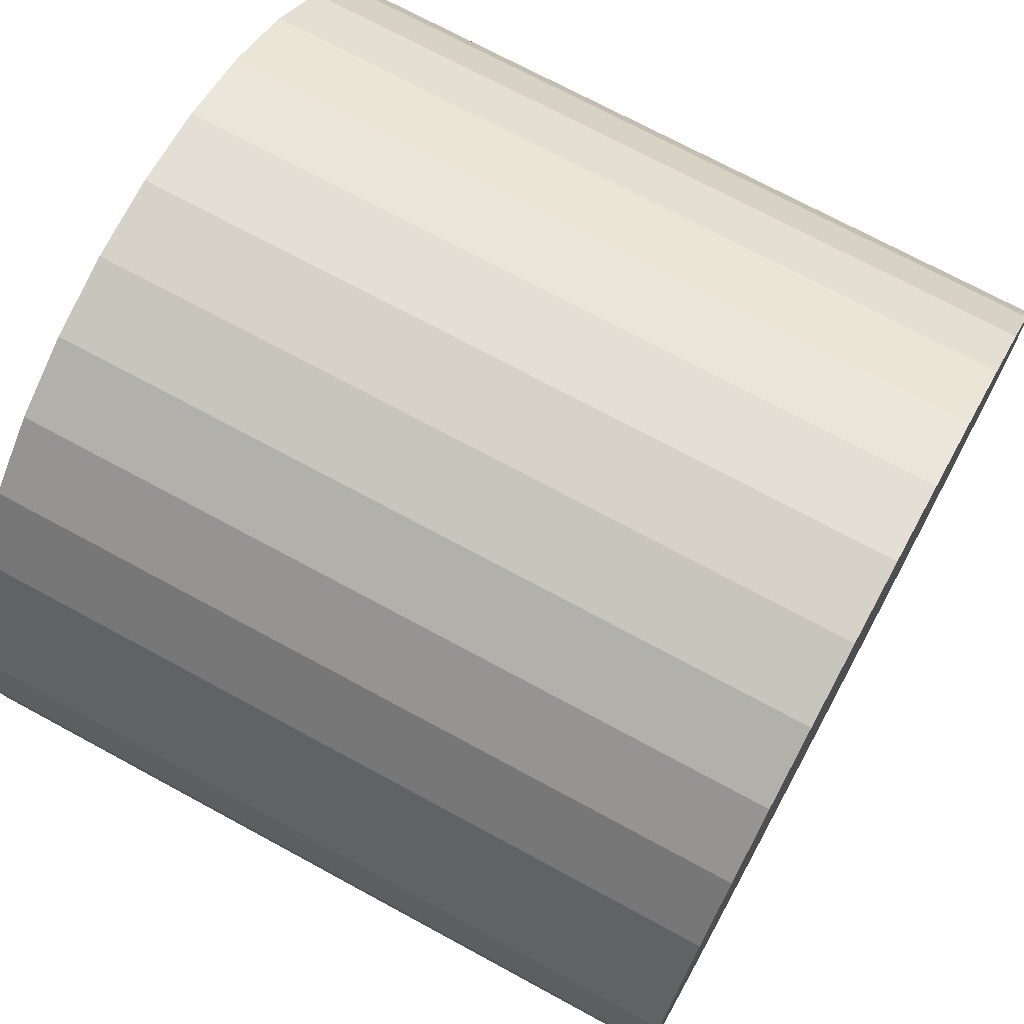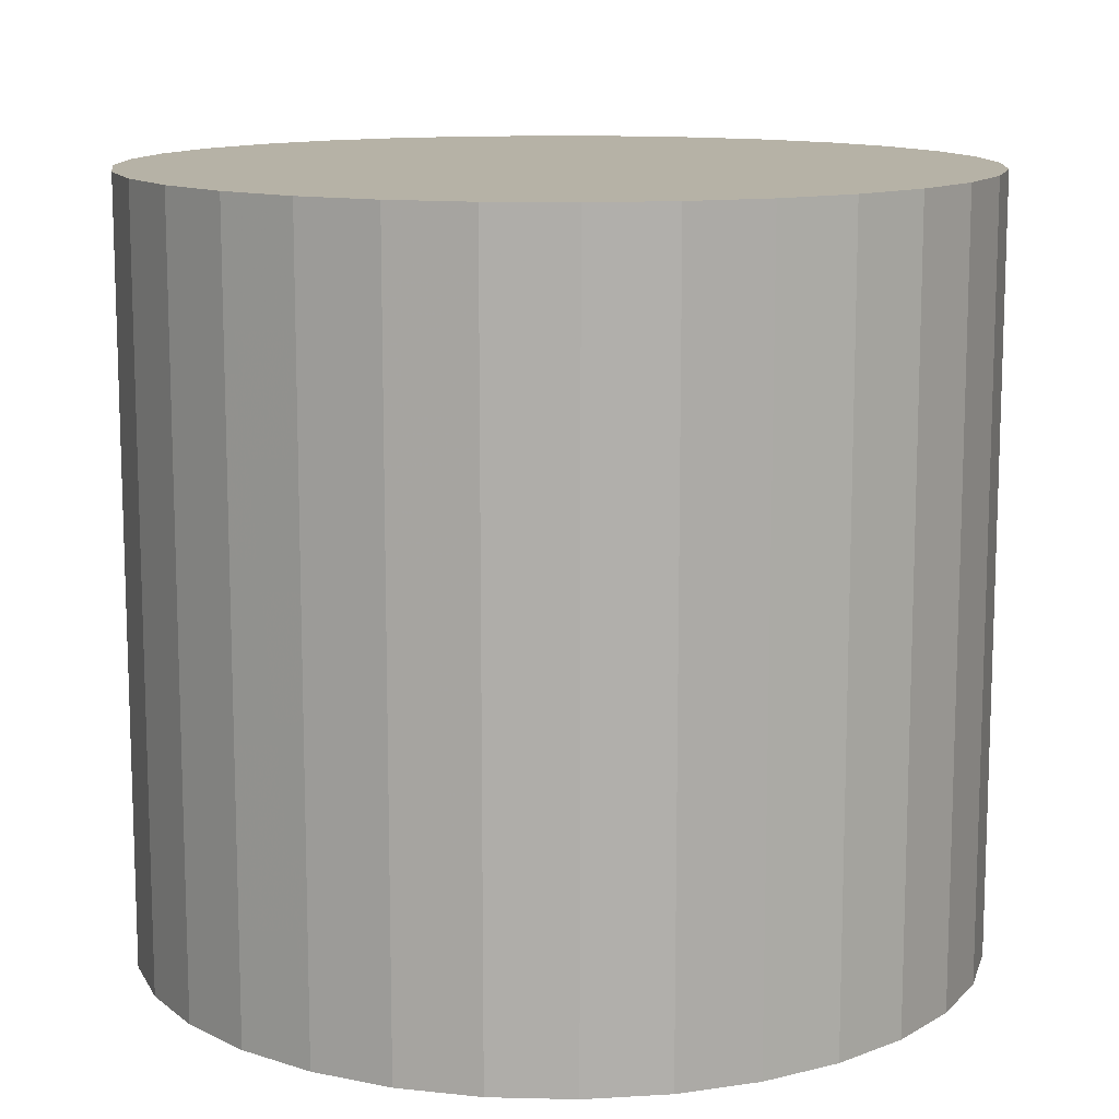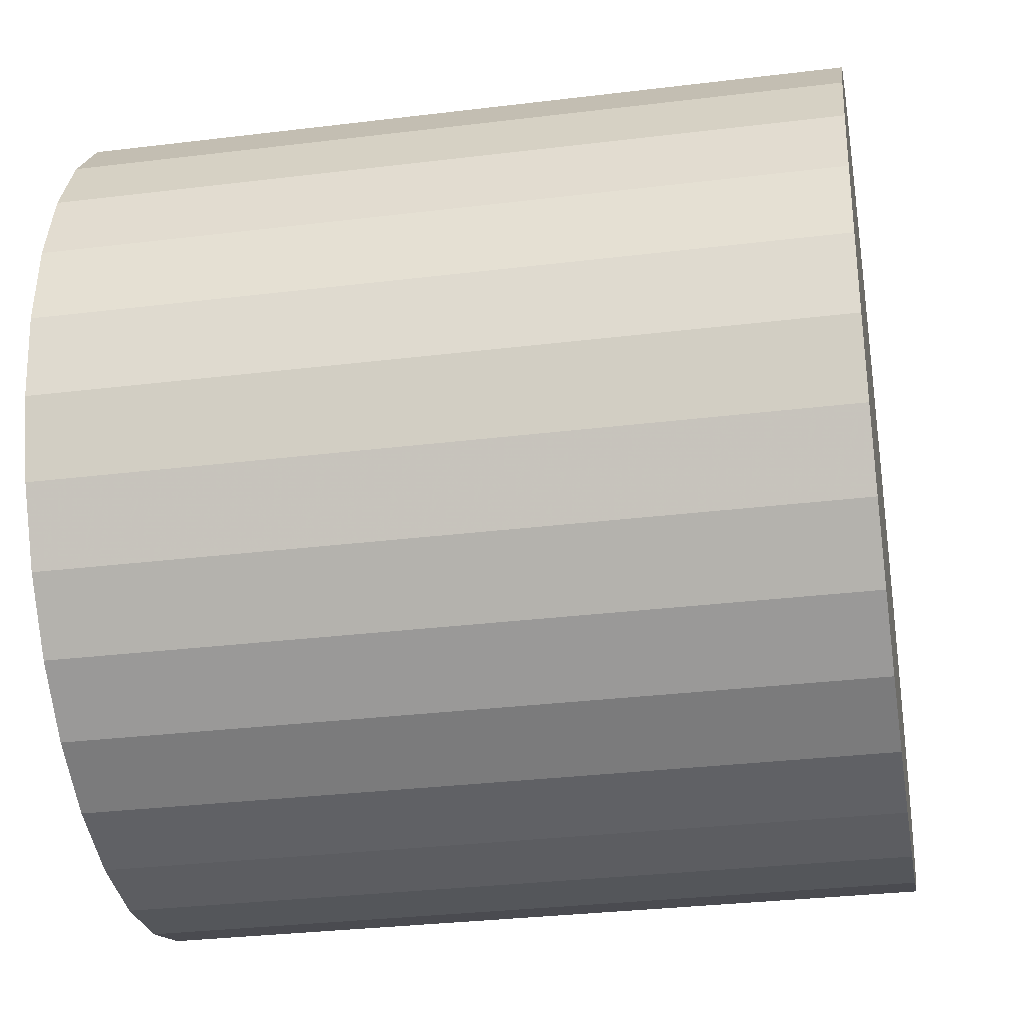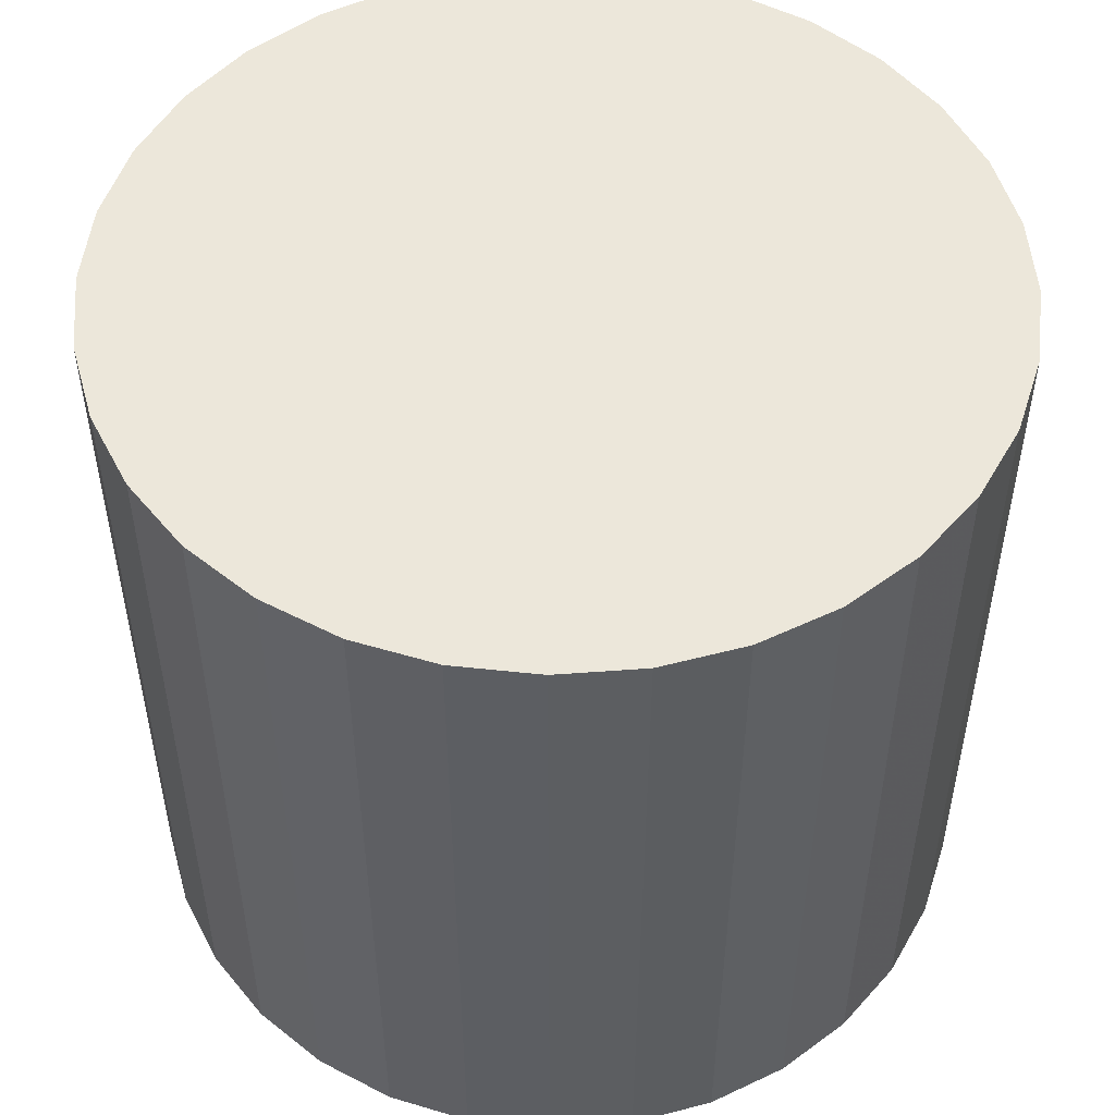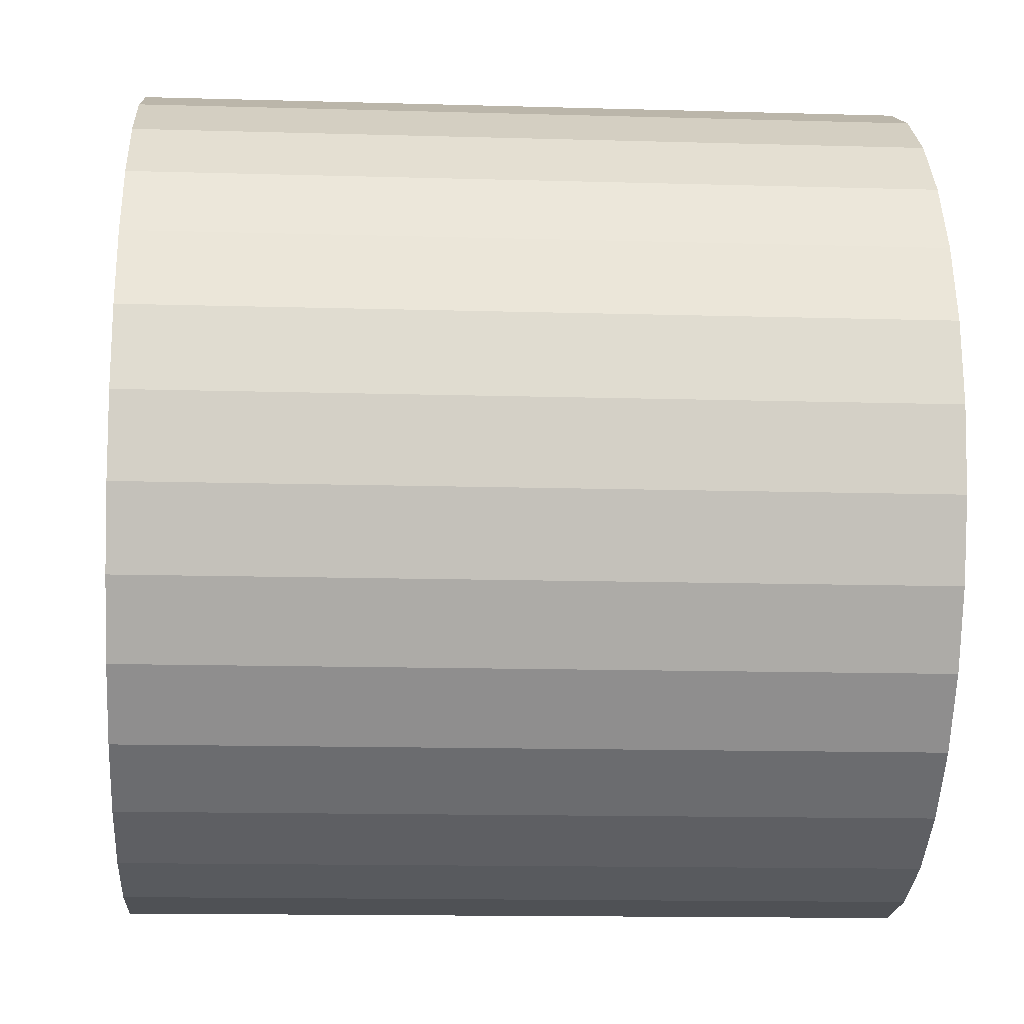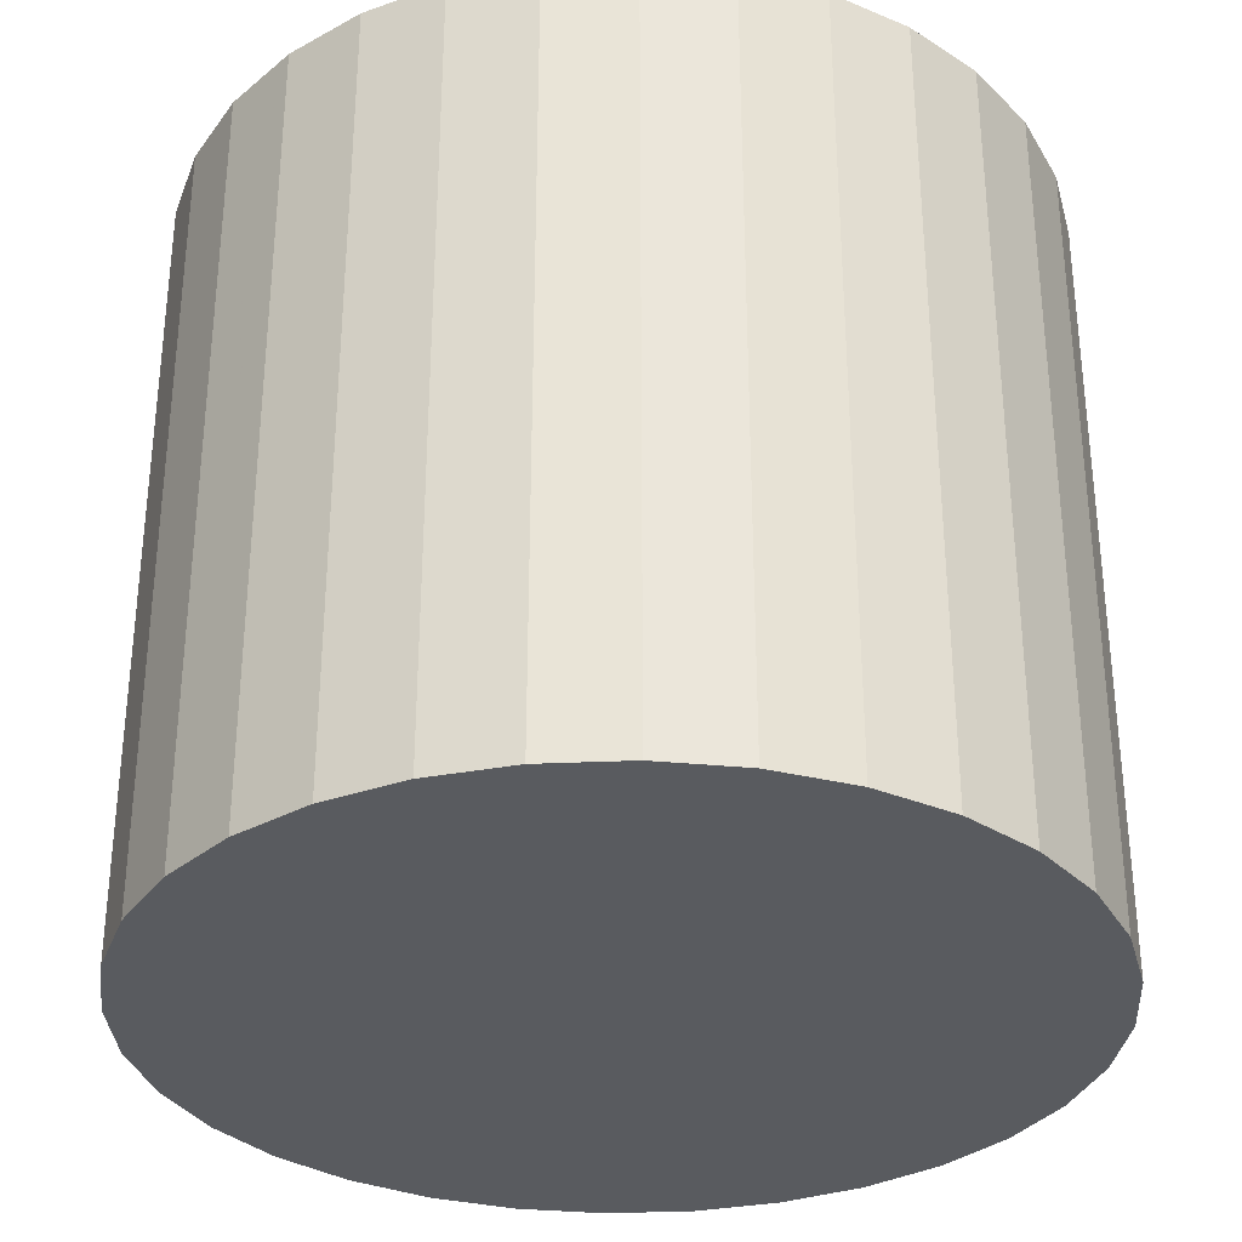
<metadata>
{"format":"obj","ext":"obj","renderer":"f3d","projection":"perspective","resolution":1024,"background":"white","views":[{"elev":71.9,"azim":118.5,"up":"+Y"},{"elev":12.2,"azim":-58.6,"up":"+Z"},{"elev":-31.3,"azim":99.9,"up":"+Y"},{"elev":51.6,"azim":57.3,"up":"+Z"},{"elev":-14.2,"azim":86.4,"up":"+Y"},{"elev":-32.5,"azim":-47.1,"up":"+Z"}]}
</metadata>
<code>
v 0 0 -0.02553
v 0.02801 0 -0.02553
v 0.02801 0 0.02553
v 0 0 0.02553
v 0.02747 0.005465 -0.02553
v 0.02747 0.005465 0.02553
v 0.02588 0.01072 -0.02553
v 0.02588 0.01072 0.02553
v 0.02329 0.01556 -0.02553
v 0.02329 0.01556 0.02553
v 0.01981 0.01981 -0.02553
v 0.01981 0.01981 0.02553
v 0.01556 0.02329 -0.02553
v 0.01556 0.02329 0.02553
v 0.01072 0.02588 -0.02553
v 0.01072 0.02588 0.02553
v 0.005465 0.02747 -0.02553
v 0.005465 0.02747 0.02553
v 0 0.02801 -0.02553
v 0 0.02801 0.02553
v -0.005465 0.02747 -0.02553
v -0.005465 0.02747 0.02553
v -0.01072 0.02588 -0.02553
v -0.01072 0.02588 0.02553
v -0.01556 0.02329 -0.02553
v -0.01556 0.02329 0.02553
v -0.01981 0.01981 -0.02553
v -0.01981 0.01981 0.02553
v -0.02329 0.01556 -0.02553
v -0.02329 0.01556 0.02553
v -0.02588 0.01072 -0.02553
v -0.02588 0.01072 0.02553
v -0.02747 0.005465 -0.02553
v -0.02747 0.005465 0.02553
v -0.02801 0 -0.02553
v -0.02801 0 0.02553
v -0.02747 -0.005465 -0.02553
v -0.02747 -0.005465 0.02553
v -0.02588 -0.01072 -0.02553
v -0.02588 -0.01072 0.02553
v -0.02329 -0.01556 -0.02553
v -0.02329 -0.01556 0.02553
v -0.01981 -0.01981 -0.02553
v -0.01981 -0.01981 0.02553
v -0.01556 -0.02329 -0.02553
v -0.01556 -0.02329 0.02553
v -0.01072 -0.02588 -0.02553
v -0.01072 -0.02588 0.02553
v -0.005465 -0.02747 -0.02553
v -0.005465 -0.02747 0.02553
v -0 -0.02801 -0.02553
v -0 -0.02801 0.02553
v 0.005465 -0.02747 -0.02553
v 0.005465 -0.02747 0.02553
v 0.01072 -0.02588 -0.02553
v 0.01072 -0.02588 0.02553
v 0.01556 -0.02329 -0.02553
v 0.01556 -0.02329 0.02553
v 0.01981 -0.01981 -0.02553
v 0.01981 -0.01981 0.02553
v 0.02329 -0.01556 -0.02553
v 0.02329 -0.01556 0.02553
v 0.02588 -0.01072 -0.02553
v 0.02588 -0.01072 0.02553
v 0.02747 -0.005465 -0.02553
v 0.02747 -0.005465 0.02553
f 2 1 5
f 2 5 3
f 3 5 6
f 3 6 4
f 5 1 7
f 5 7 6
f 6 7 8
f 6 8 4
f 7 1 9
f 7 9 8
f 8 9 10
f 8 10 4
f 9 1 11
f 9 11 10
f 10 11 12
f 10 12 4
f 11 1 13
f 11 13 12
f 12 13 14
f 12 14 4
f 13 1 15
f 13 15 14
f 14 15 16
f 14 16 4
f 15 1 17
f 15 17 16
f 16 17 18
f 16 18 4
f 17 1 19
f 17 19 18
f 18 19 20
f 18 20 4
f 19 1 21
f 19 21 20
f 20 21 22
f 20 22 4
f 21 1 23
f 21 23 22
f 22 23 24
f 22 24 4
f 23 1 25
f 23 25 24
f 24 25 26
f 24 26 4
f 25 1 27
f 25 27 26
f 26 27 28
f 26 28 4
f 27 1 29
f 27 29 28
f 28 29 30
f 28 30 4
f 29 1 31
f 29 31 30
f 30 31 32
f 30 32 4
f 31 1 33
f 31 33 32
f 32 33 34
f 32 34 4
f 33 1 35
f 33 35 34
f 34 35 36
f 34 36 4
f 35 1 37
f 35 37 36
f 36 37 38
f 36 38 4
f 37 1 39
f 37 39 38
f 38 39 40
f 38 40 4
f 39 1 41
f 39 41 40
f 40 41 42
f 40 42 4
f 41 1 43
f 41 43 42
f 42 43 44
f 42 44 4
f 43 1 45
f 43 45 44
f 44 45 46
f 44 46 4
f 45 1 47
f 45 47 46
f 46 47 48
f 46 48 4
f 47 1 49
f 47 49 48
f 48 49 50
f 48 50 4
f 49 1 51
f 49 51 50
f 50 51 52
f 50 52 4
f 51 1 53
f 51 53 52
f 52 53 54
f 52 54 4
f 53 1 55
f 53 55 54
f 54 55 56
f 54 56 4
f 55 1 57
f 55 57 56
f 56 57 58
f 56 58 4
f 57 1 59
f 57 59 58
f 58 59 60
f 58 60 4
f 59 1 61
f 59 61 60
f 60 61 62
f 60 62 4
f 61 1 63
f 61 63 62
f 62 63 64
f 62 64 4
f 63 1 65
f 63 65 64
f 64 65 66
f 64 66 4
f 65 1 2
f 65 2 66
f 66 2 3
f 66 3 4

</code>
